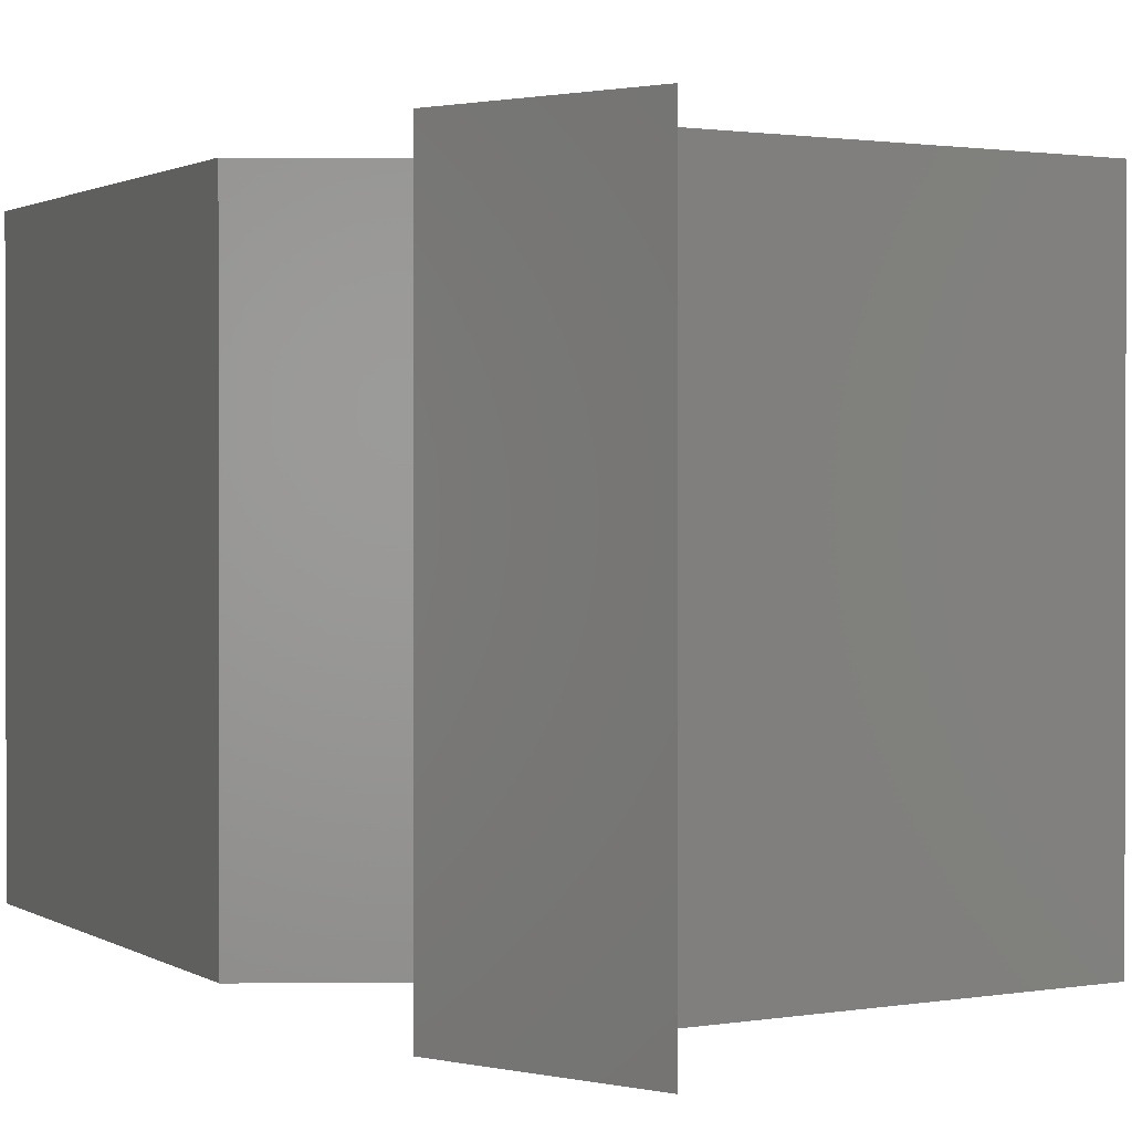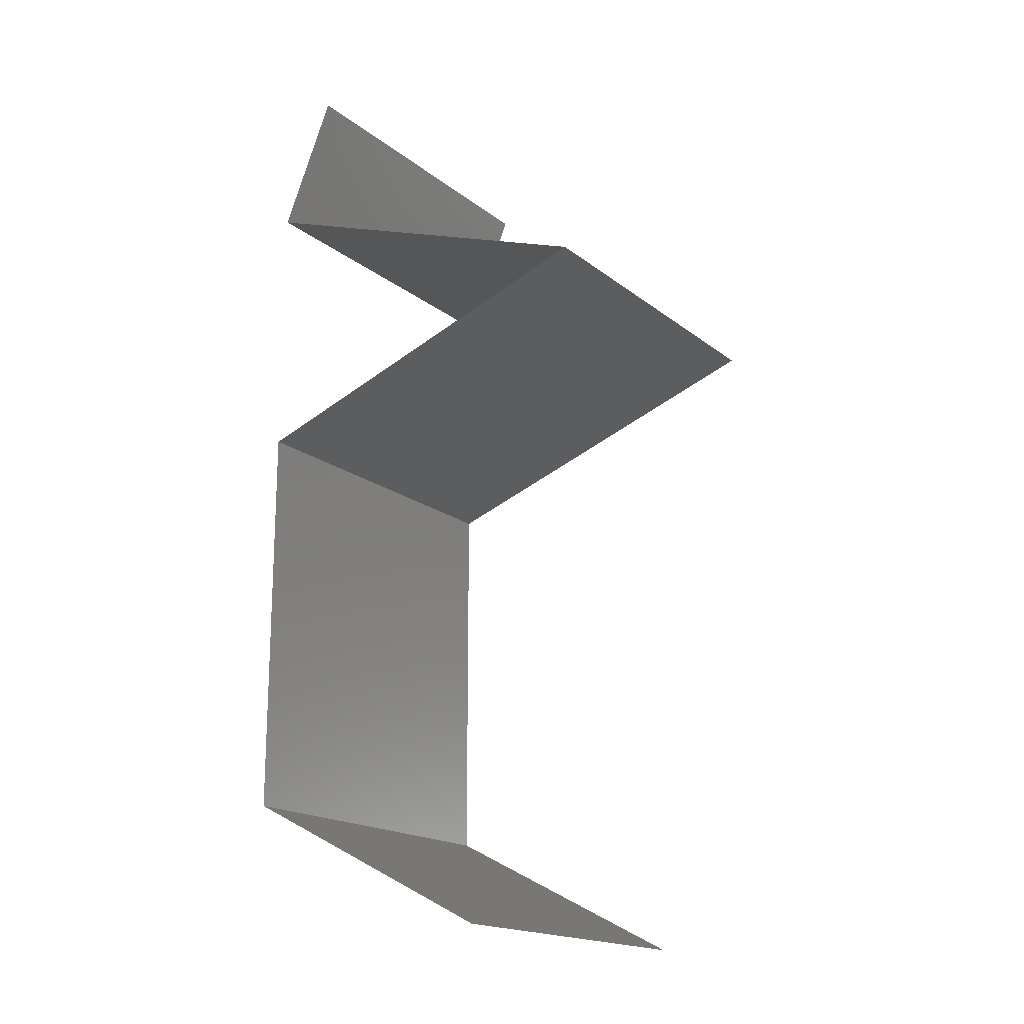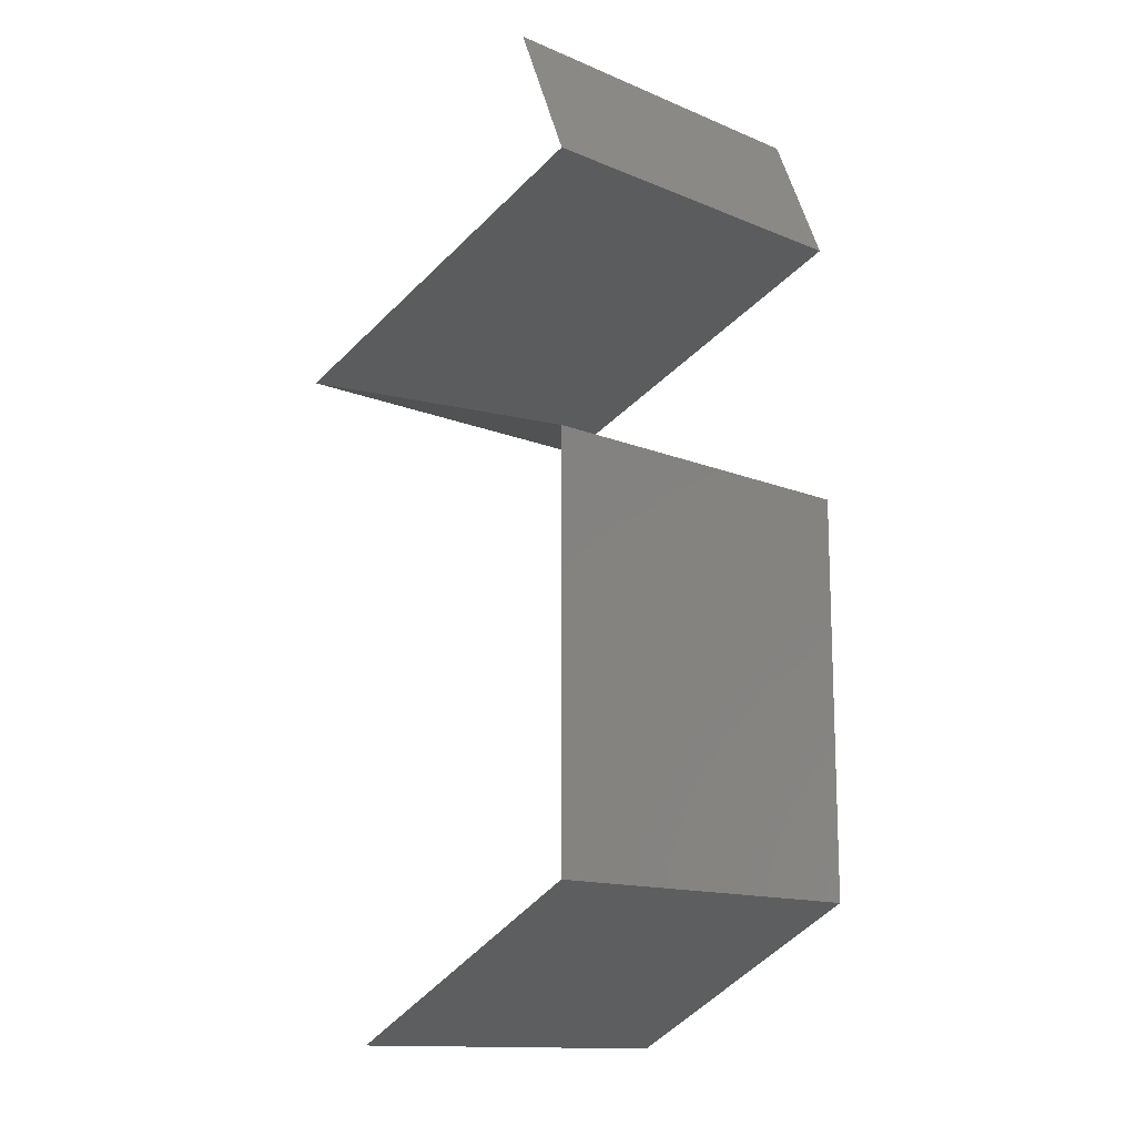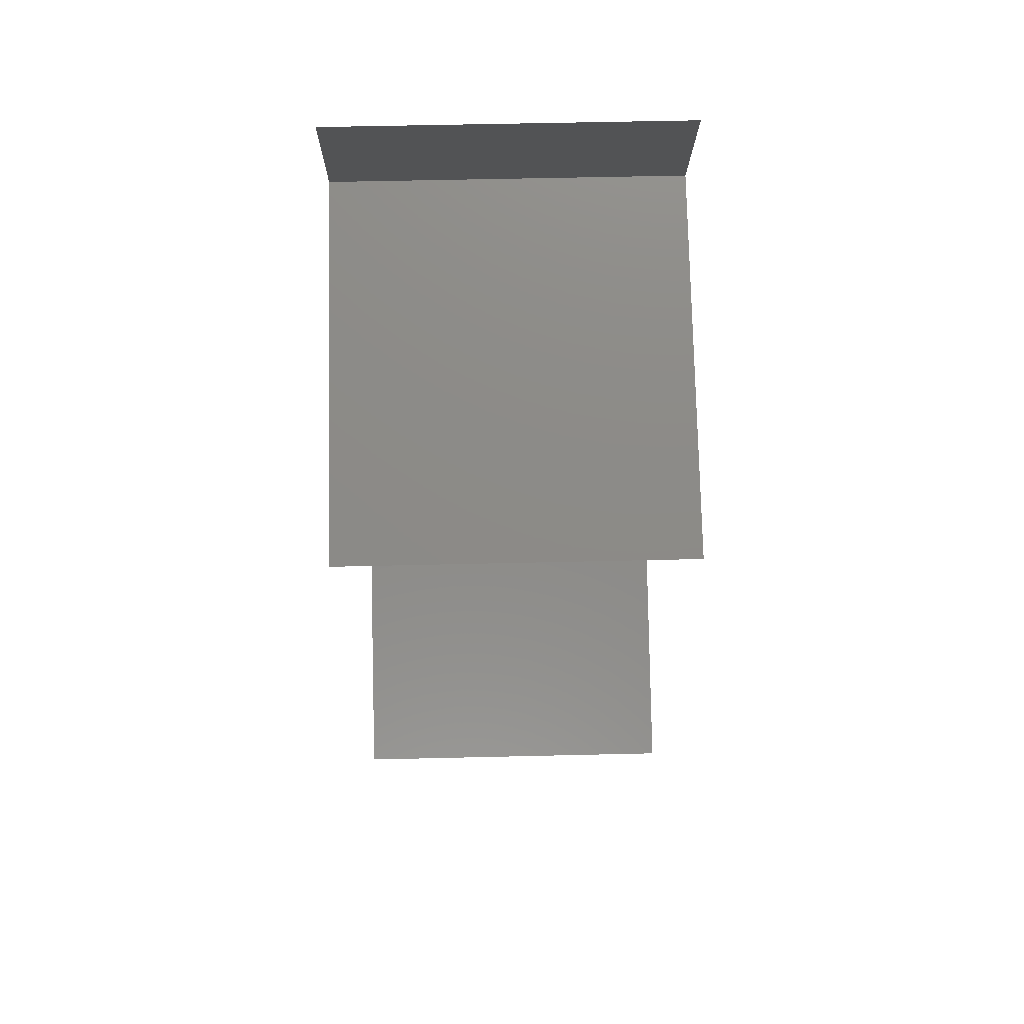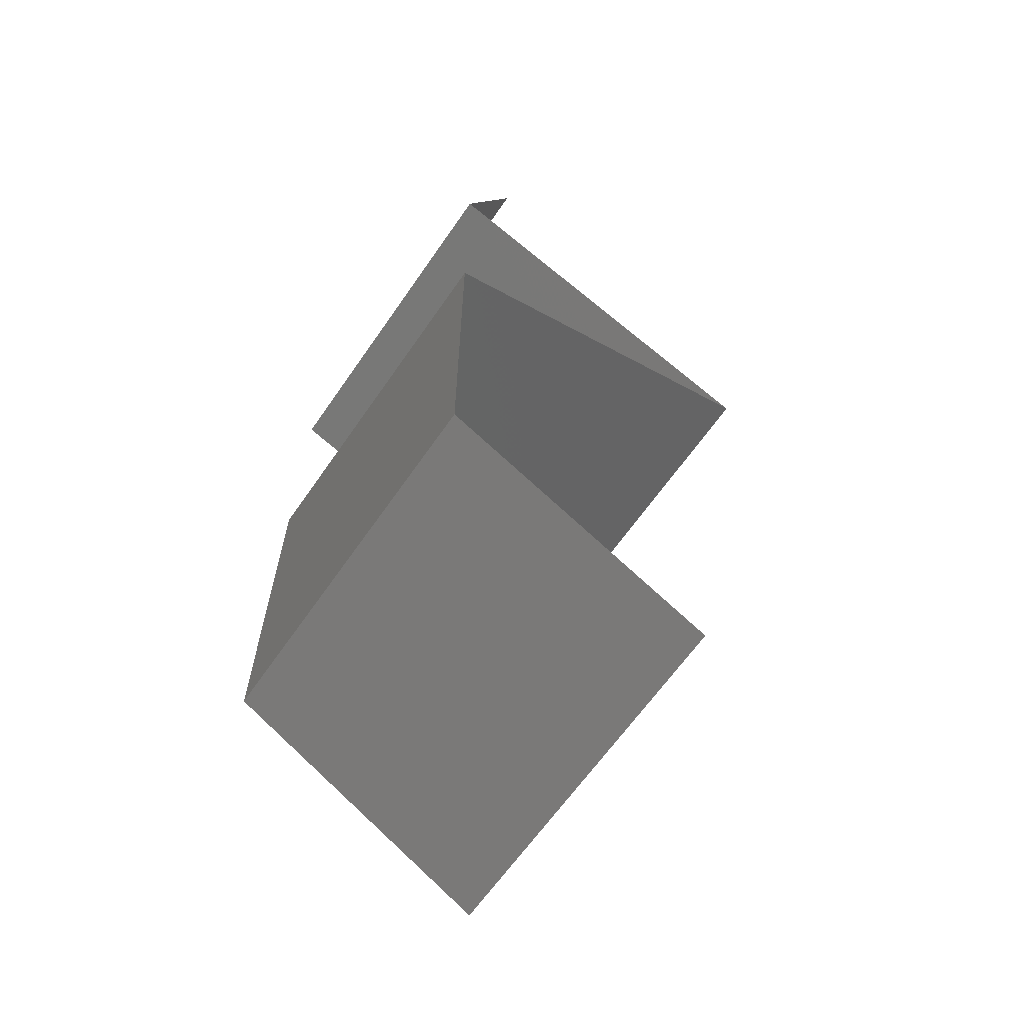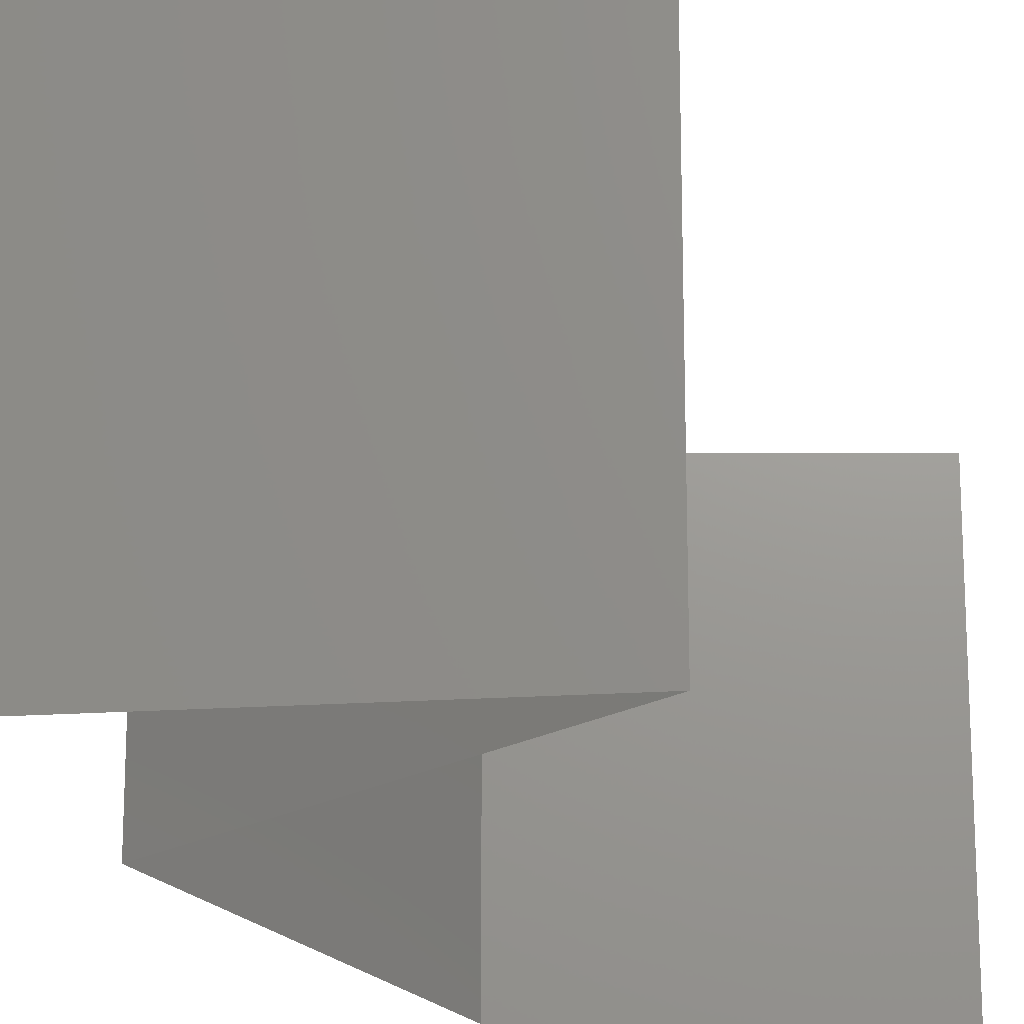
<metadata>
{"format":"stl","ext":"stl","renderer":"f3d","projection":"perspective","resolution":1024,"background":"white","views":[{"elev":1.0,"azim":159.4,"up":"+Z"},{"elev":-17.9,"azim":-145.9,"up":"+Y"},{"elev":-13.8,"azim":47.3,"up":"+Y"},{"elev":57.2,"azim":-91.4,"up":"+Y"},{"elev":-64.5,"azim":145.3,"up":"+Y"},{"elev":-20.3,"azim":-153.4,"up":"+Z"}]}
</metadata>
<code>
# stl→obj: 49 verts, 72 faces
v 0.036 0.05162 0
v 0.036 0.05162 0.01
v 0.03449 0.05531 0.005
v 0.03298 0.059 0.02
v 0.03298 0.059 0.01
v 0.03449 0.05531 0.015
v 0.036 0.05162 0.02
v 0.03298 0.059 0
v 0.01527 0.04425 0.01
v 0.01527 0.04425 0.02
v 0.02327 0.0471 0.01171
v 0.02563 0.04794 0.02
v 0.02563 0.04794 0
v 0.02907 0.04916 0.007415
v 0.01527 0.04425 0
v 0.02072 0.04619 0.005215
v 0.03003 0.0495 0.01387
v 0.036 0.03687 0.01
v 0.036 0.03687 0.02
v 0.028 0.03972 0.01171
v 0.02563 0.04056 0.02
v 0.02563 0.04056 0
v 0.0222 0.04178 0.007415
v 0.036 0.03687 0
v 0.03054 0.03882 0.005215
v 0.02124 0.04213 0.01387
v 0.036 0.0295 0.01
v 0.036 0.03319 0.015
v 0.036 0.03319 0.005
v 0.036 0.0295 0.02
v 0.036 0.0295 0
v 0.036 0.02212 0.01
v 0.036 0.02581 0.015
v 0.036 0.02581 0.005
v 0.036 0.02212 0.02
v 0.036 0.02212 0
v 0.036 0.01475 0.01
v 0.036 0.01844 0.015
v 0.036 0.01844 0.005
v 0.036 0.01475 0.02
v 0.036 0.01475 0
v 0.02869 0.01106 0
v 0.02137 0.007375 0
v 0.02917 0.01131 0.007911
v 0.02137 0.007375 0.01
v 0.02137 0.007375 0.02
v 0.02638 0.009897 0.01445
v 0.03128 0.01237 0.01435
v 0.02869 0.01106 0.02
f 1 2 3
f 4 5 6
f 2 7 6
f 5 8 3
f 2 5 3
f 5 2 6
f 7 4 6
f 8 1 3
f 9 10 11
f 10 12 11
f 1 13 14
f 2 1 14
f 13 15 16
f 12 7 17
f 15 9 16
f 7 2 17
f 14 13 16
f 11 14 16
f 12 17 11
f 9 11 16
f 11 17 14
f 17 2 14
f 18 19 20
f 19 21 20
f 15 22 23
f 9 15 23
f 22 24 25
f 21 10 26
f 24 18 25
f 10 9 26
f 23 22 25
f 20 23 25
f 21 26 20
f 18 20 25
f 20 26 23
f 26 9 23
f 18 27 28
f 27 18 29
f 30 19 28
f 24 31 29
f 18 24 29
f 19 18 28
f 31 27 29
f 27 30 28
f 27 32 33
f 32 27 34
f 35 30 33
f 31 36 34
f 27 31 34
f 30 27 33
f 36 32 34
f 32 35 33
f 32 37 38
f 37 32 39
f 40 35 38
f 36 41 39
f 32 36 39
f 35 32 38
f 41 37 39
f 37 40 38
f 42 43 44
f 43 45 44
f 41 42 44
f 37 41 44
f 45 46 47
f 40 37 48
f 46 49 47
f 49 40 48
f 44 45 47
f 48 37 44
f 48 44 47
f 49 48 47

</code>
